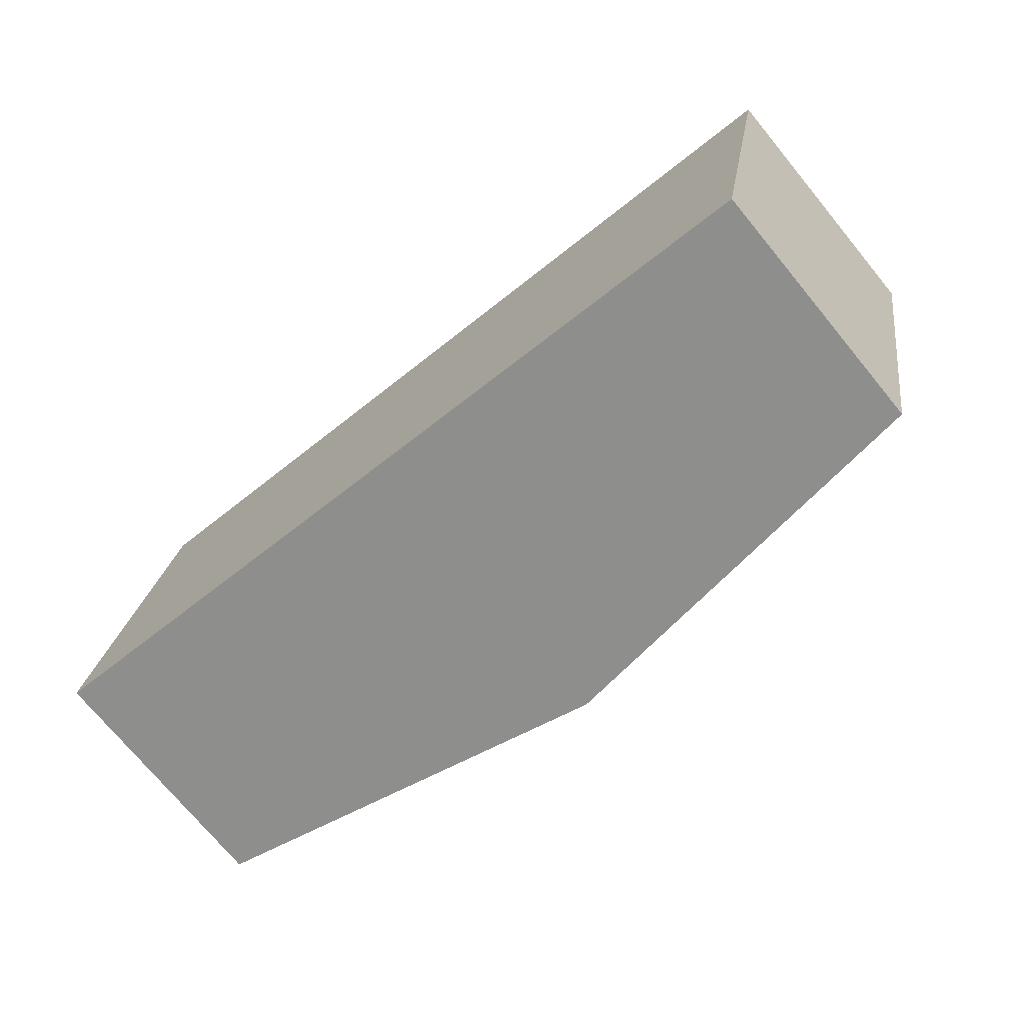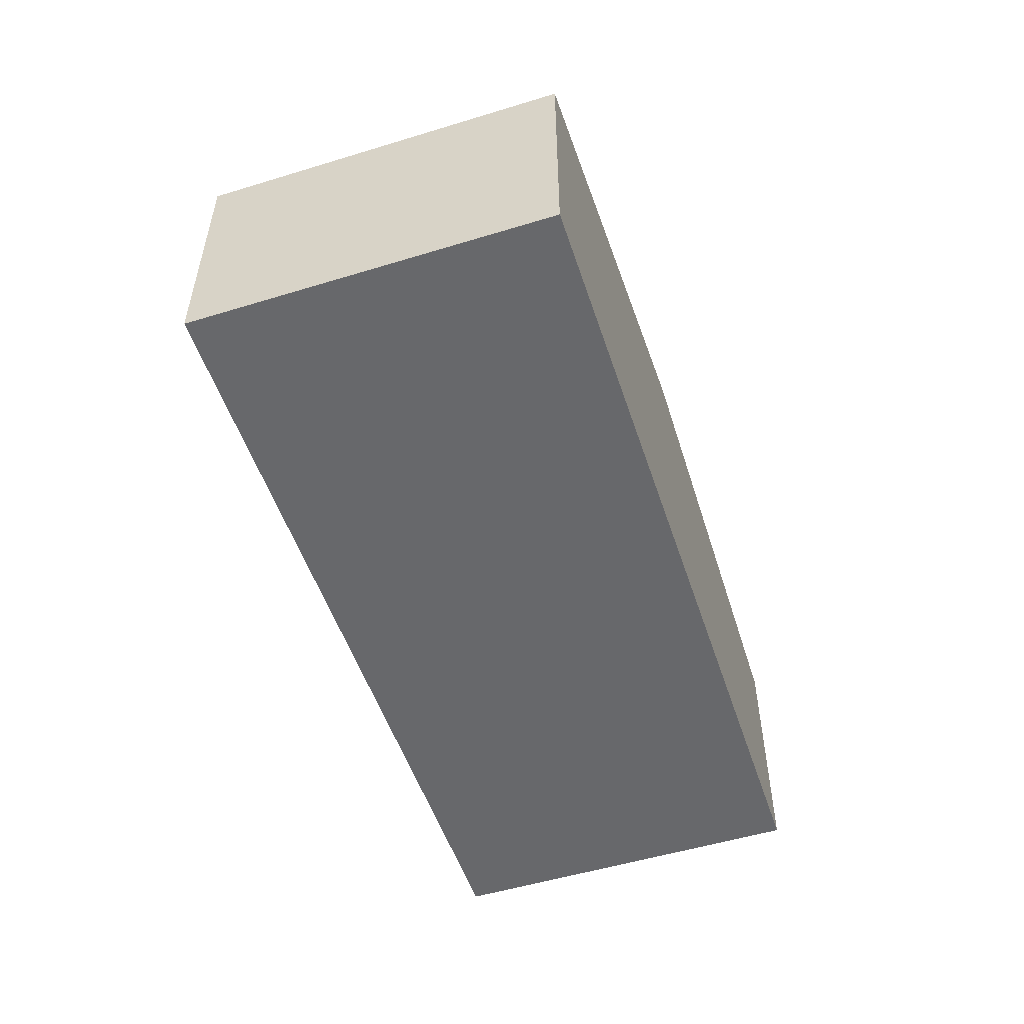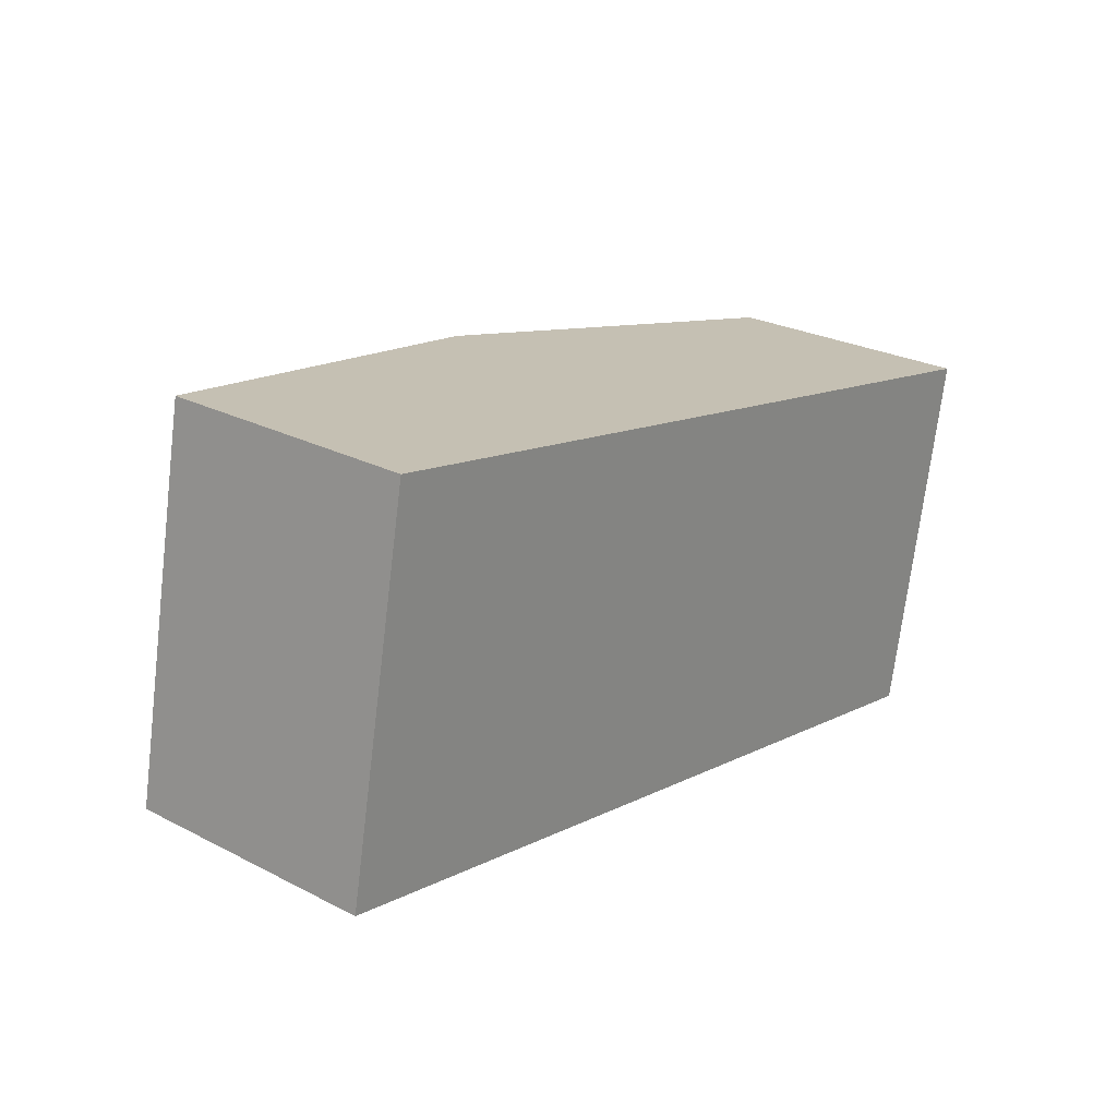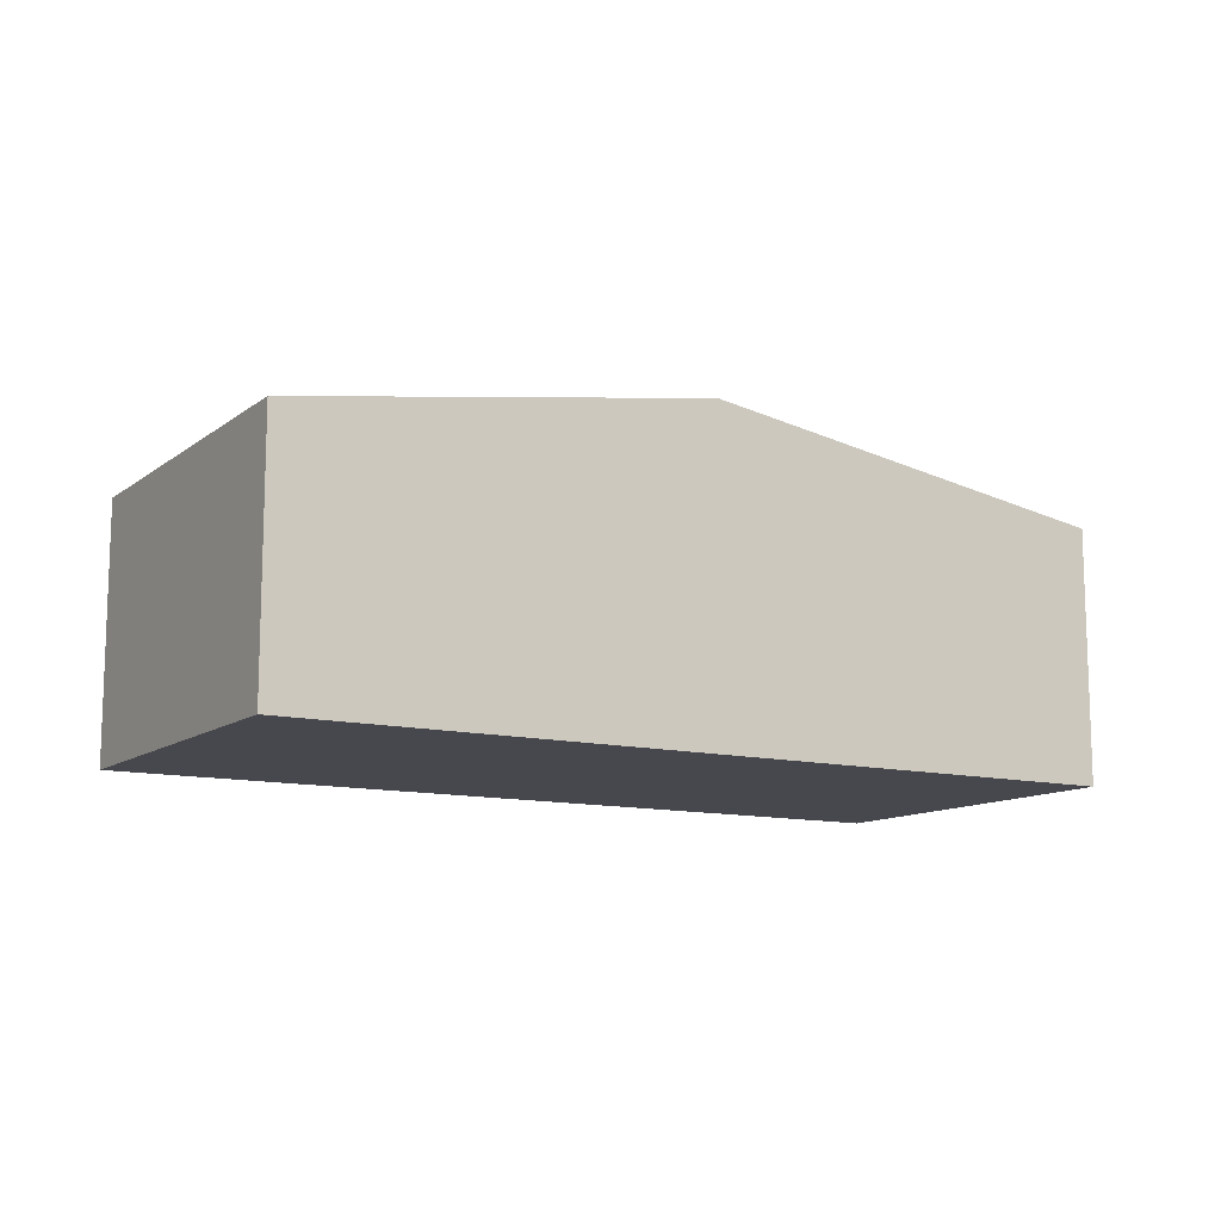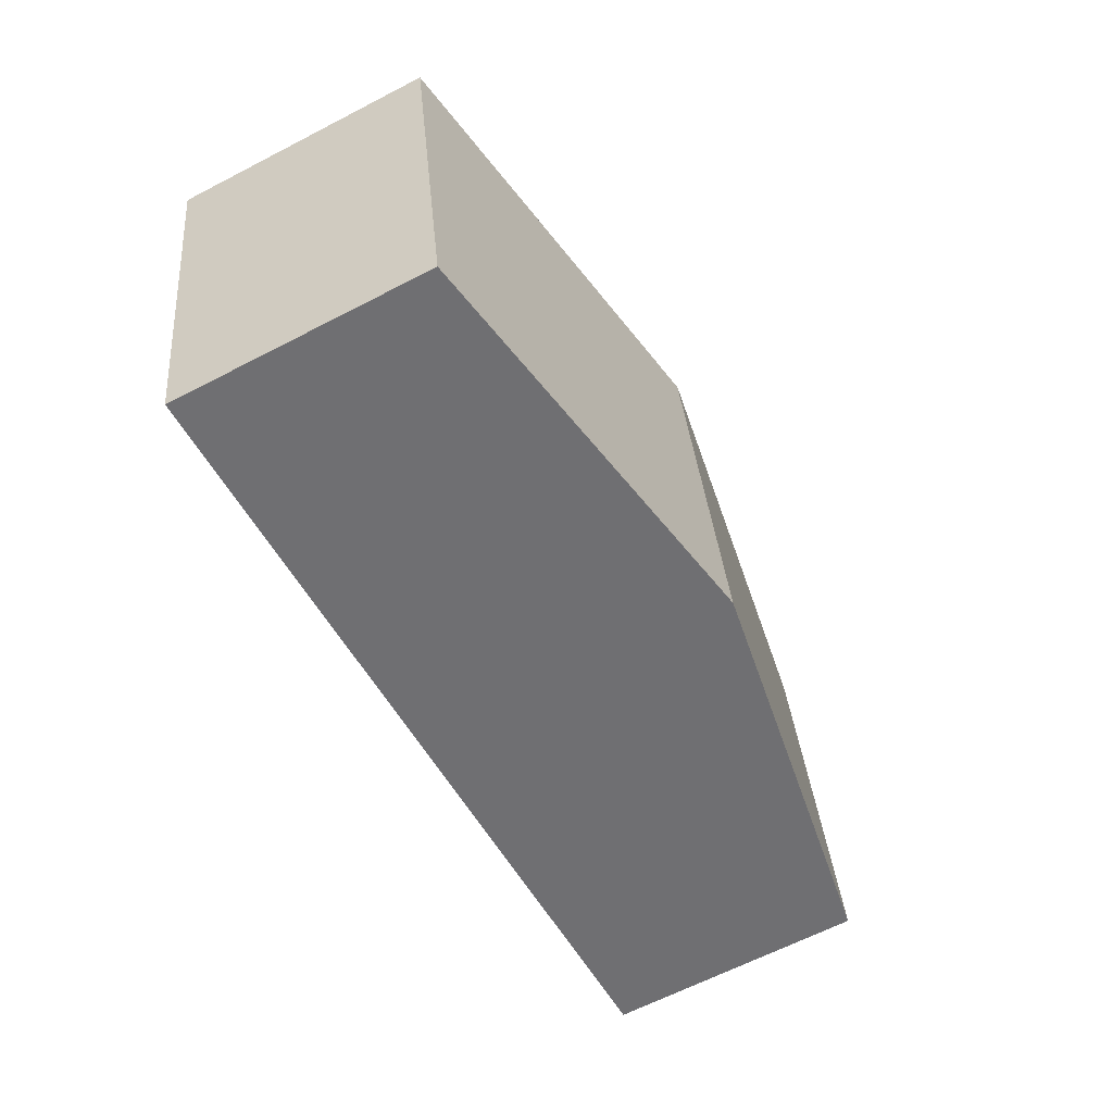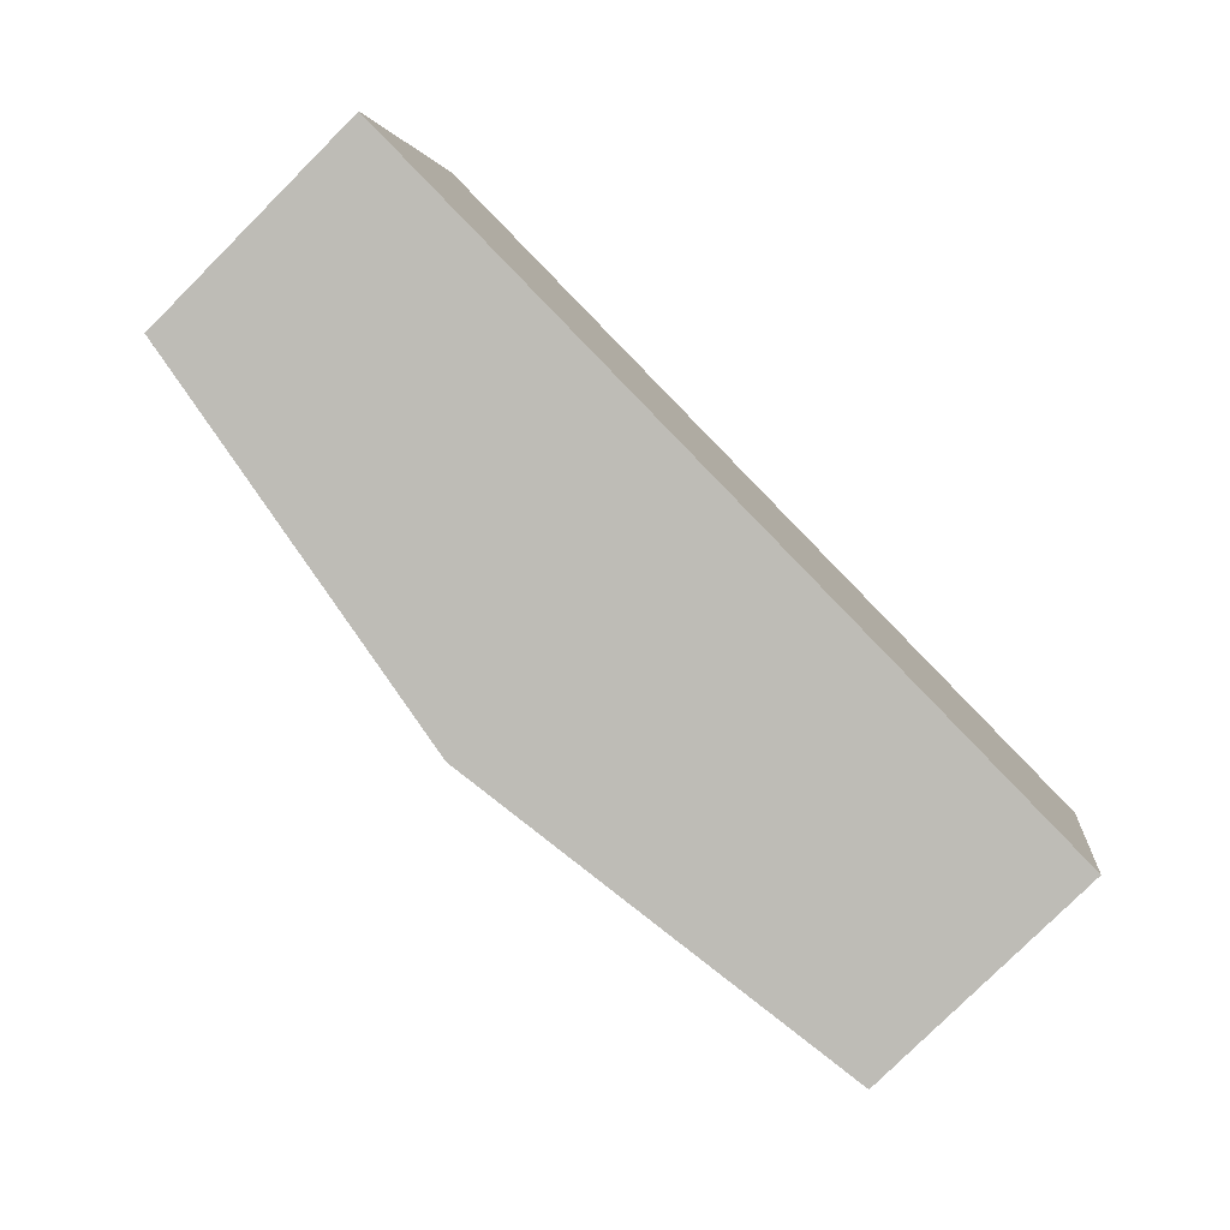
<metadata>
{"format":"obj","ext":"obj","renderer":"f3d","projection":"perspective","resolution":1024,"background":"white","views":[{"elev":-73.5,"azim":39.5,"up":"+Z"},{"elev":-52.5,"azim":119.2,"up":"+Y"},{"elev":25.9,"azim":-50.7,"up":"+Z"},{"elev":-11.7,"azim":160.0,"up":"+Y"},{"elev":-64.1,"azim":117.6,"up":"+Z"},{"elev":-79.3,"azim":-45.1,"up":"+Z"}]}
</metadata>
<code>
v  5.756 3.751 3.342
v  7.651 3.325 -1.484
v  4.922 3.751 -0.955
v  9.844 2.982 -1.909
v  10.68 2.982 2.388
v  10.62 2.982 2.077
v  0.834 2.982 4.297
v  0 2.982 1.826e-16
v  9.844 1.169e-16 -1.909
v  7.651 9.087e-17 -1.484
v  4.922 5.848e-17 -0.955
v  0 0 0
v  0.834 -2.631e-16 4.297
v  5.756 -2.046e-16 3.342
v  10.68 -1.462e-16 2.388
v  10.62 -1.272e-16 2.077
g defaultobject
f 1 2 3
f 2 1 4
f 4 1 5
f 4 5 6
f 7 3 8
f 3 7 1
f 9 2 4
f 2 9 10
f 2 10 3
f 3 10 11
f 3 11 8
f 8 11 12
f 12 7 8
f 7 12 13
f 13 1 7
f 1 13 14
f 1 14 5
f 5 14 15
f 6 9 4
f 9 6 5
f 9 5 16
f 16 5 15
f 11 13 12
f 13 11 14
f 14 11 10
f 14 10 9
f 14 9 15
f 15 9 16

</code>
